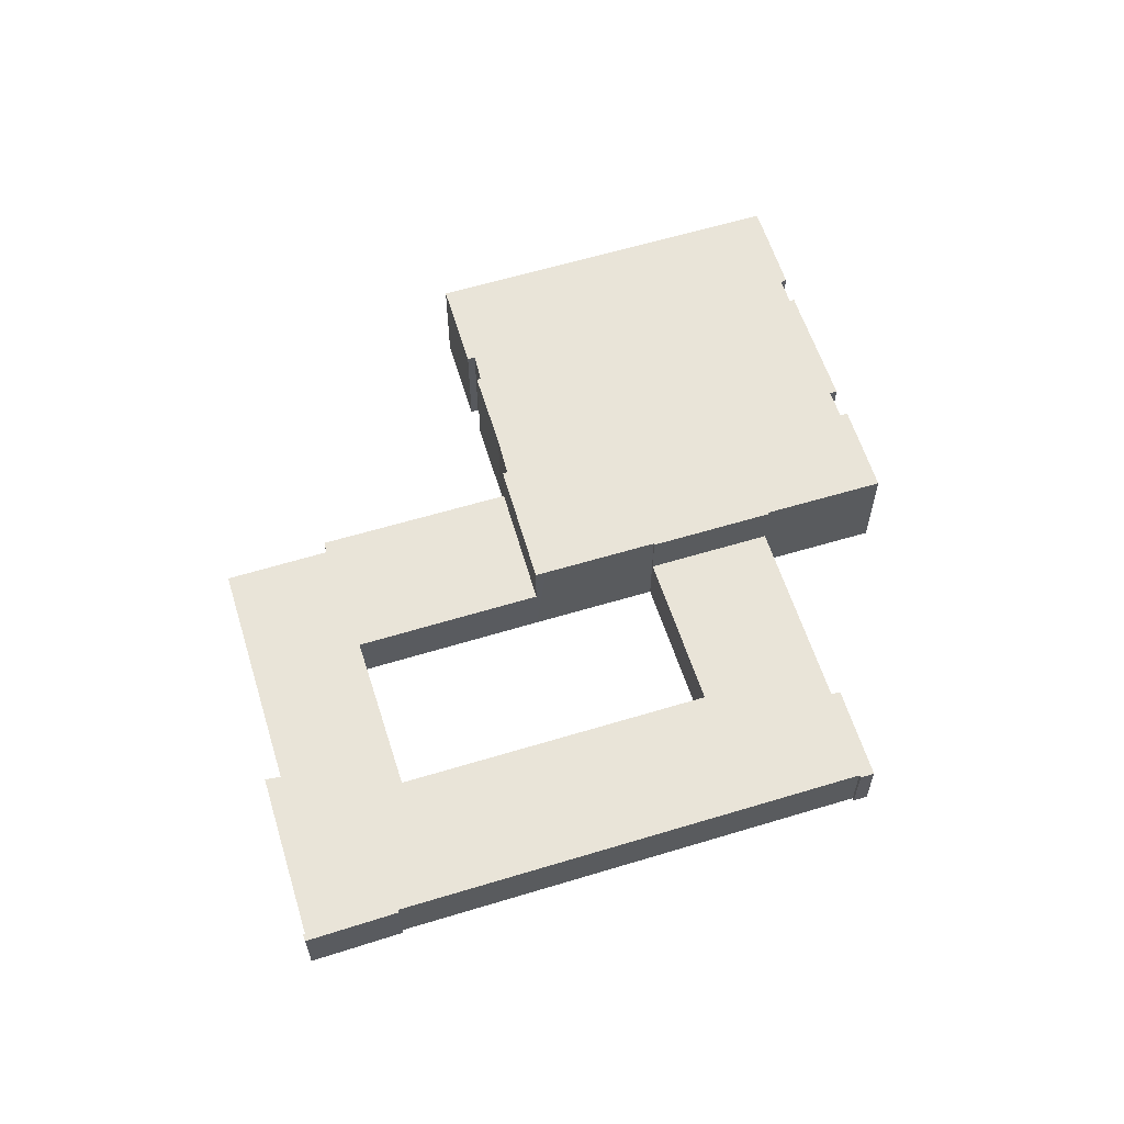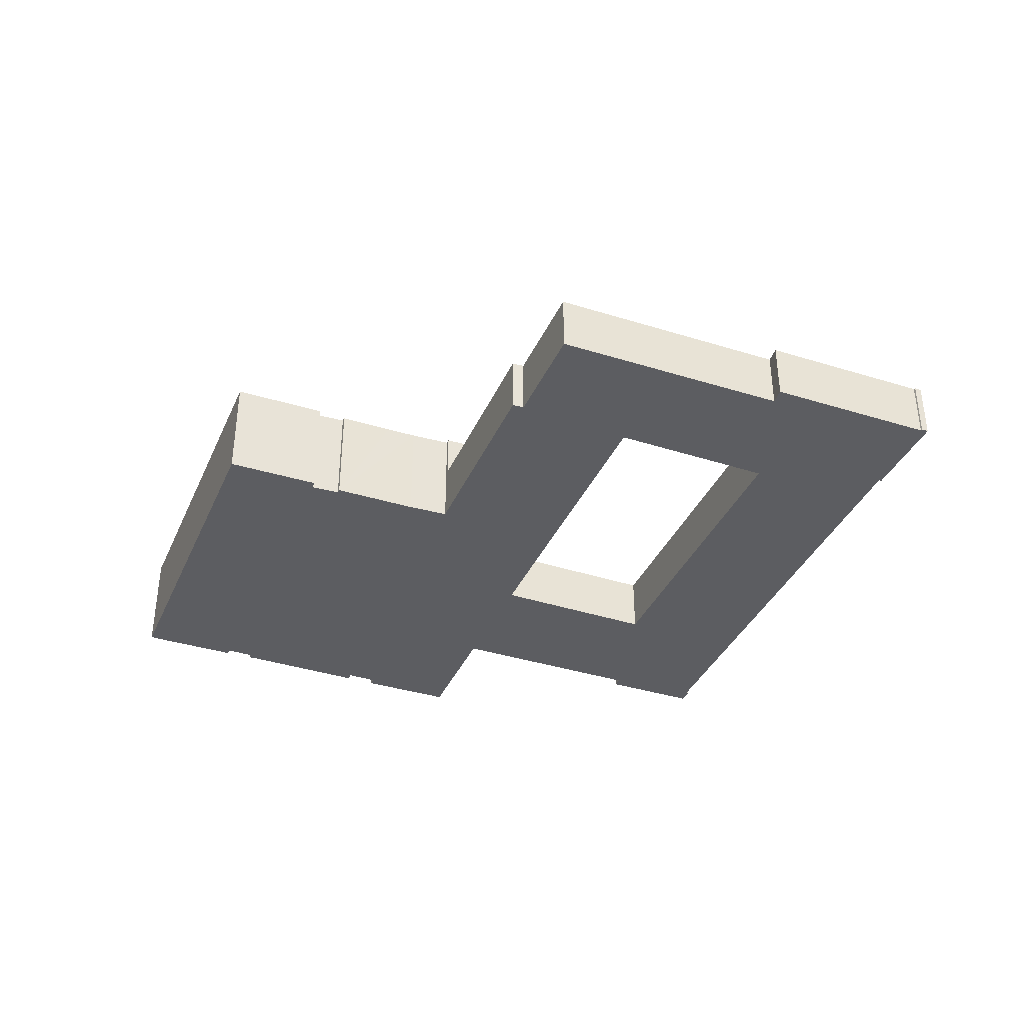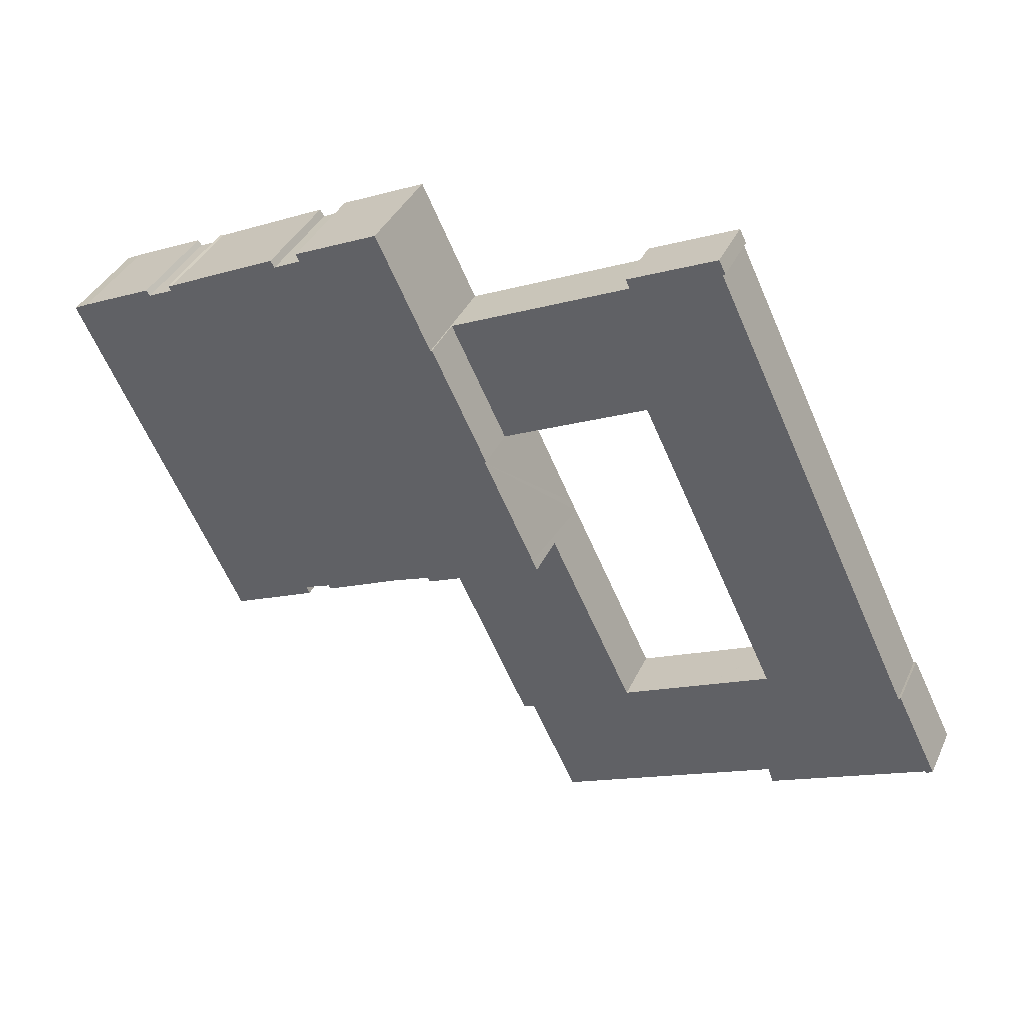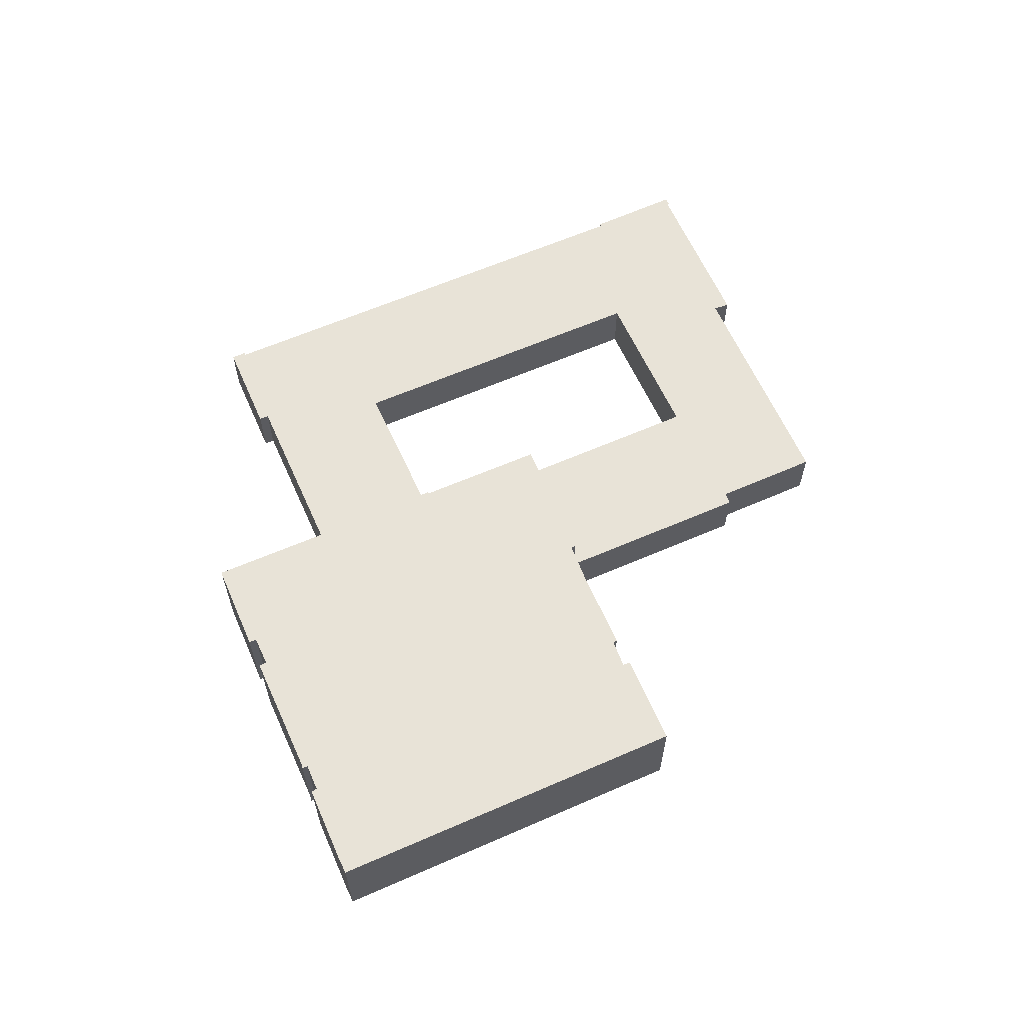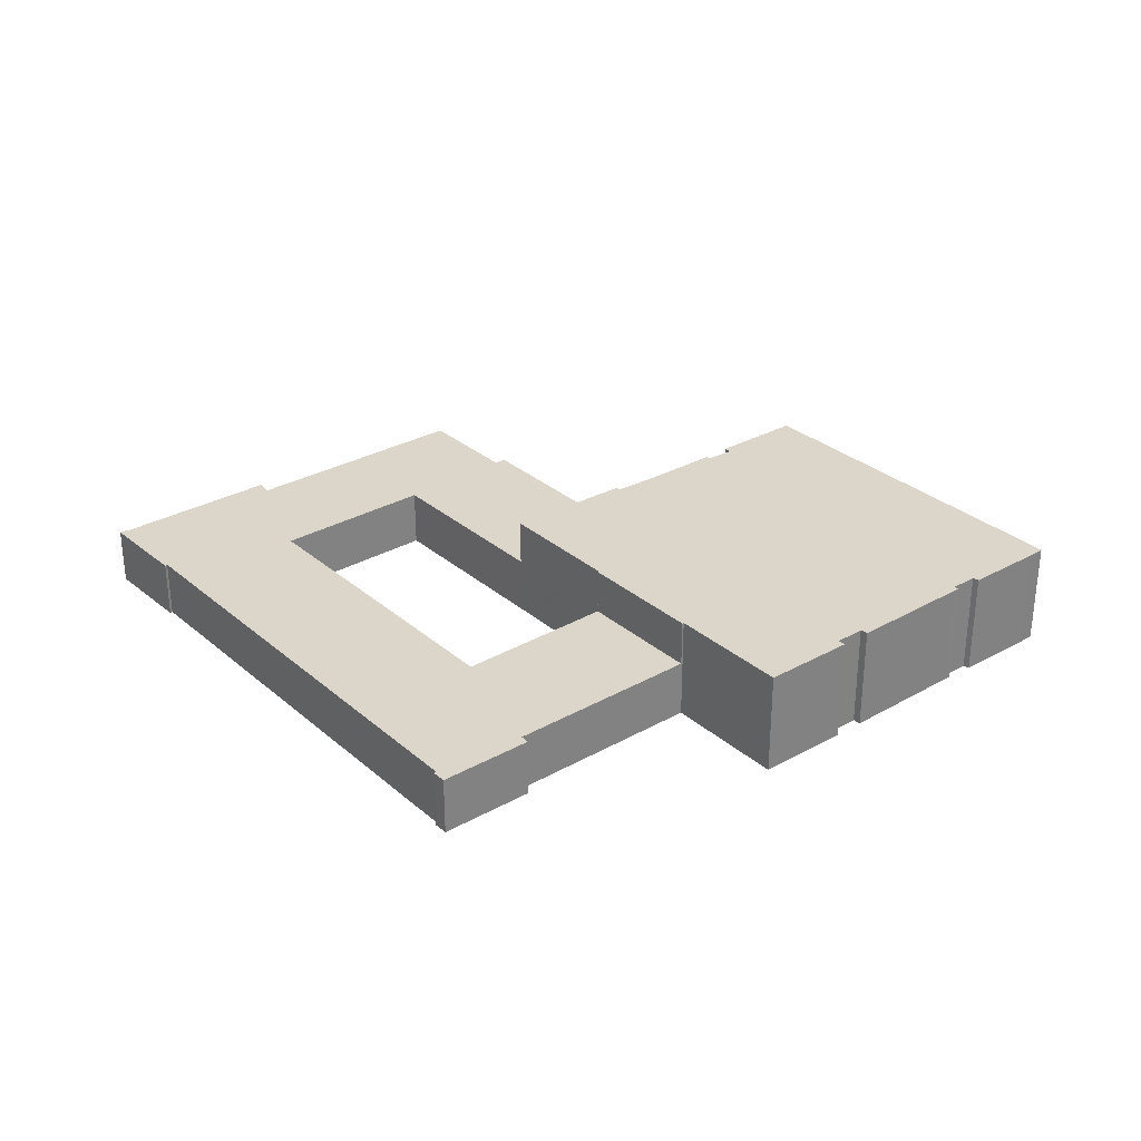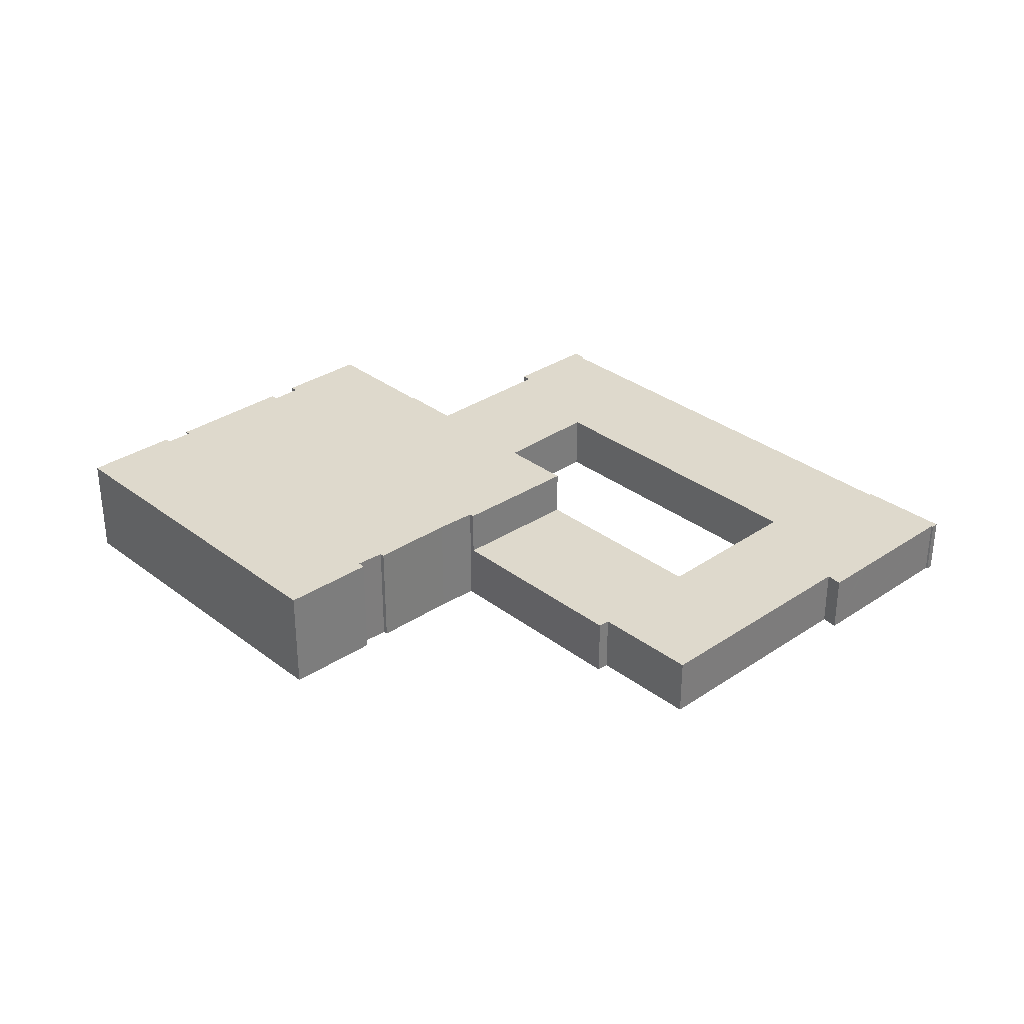
<metadata>
{"format":"obj","ext":"obj","renderer":"f3d","projection":"perspective","resolution":1024,"background":"white","views":[{"elev":60.3,"azim":-81.7,"up":"+Y"},{"elev":-37.0,"azim":-176.4,"up":"+Y"},{"elev":38.0,"azim":-157.0,"up":"+Z"},{"elev":62.0,"azim":91.7,"up":"+Y"},{"elev":30.1,"azim":-13.6,"up":"+Y"},{"elev":32.1,"azim":162.3,"up":"+Y"}]}
</metadata>
<code>
v  0.009 4.541 0.018
v  0.488 4.541 -0.263
v  0 4.541 2.781e-16
v  3.274 4.541 6.594
v  0.518 4.541 -0.225
v  0.582 4.541 -0.145
v  9.109 4.541 -4.212
v  9.476 4.541 -4.387
v  12.55 4.541 -5.856
v  12.98 4.541 -4.684
v  21.45 4.541 -8.732
v  3.449 4.541 6.464
v  29.88 4.541 -12.76
v  20 4.541 41.56
v  19.68 4.541 40.44
v  19.49 4.541 40.55
v  26.76 4.541 38.35
v  26.46 4.541 37.67
v  11.01 4.541 22.29
v  13.85 4.541 4.861
v  4.733 4.541 9.152
v  20.19 4.541 18.12
v  15.32 4.541 31.31
v  24.5 4.541 27.15
v  24.72 4.541 27.62
v  24.85 4.541 27.55
v  36.11 4.541 21.98
v  40.39 4.541 30.95
v  29.1 4.541 36.4
v  33.54 4.541 -5.192
v  13.91 4.541 4.829
v  18.74 4.541 2.462
v  25.27 4.541 -0.736
v  25.36 4.541 -0.78
v  25.39 4.541 -0.713
v  31.89 4.541 12.82
v  34.38 4.541 -5.557
v  34.57 4.541 -5.169
v  34.59 4.541 -5.108
v  41.13 4.541 8.622
v  19.49 -2.483e-15 40.55
v  20 -2.545e-15 41.56
v  25.36 4.776e-17 -0.78
v  31.89 -7.848e-16 12.82
v  25.39 4.366e-17 -0.713
v  0 0 0
v  3.274 -4.038e-16 6.594
v  0.009 -1.102e-18 0.018
v  3.449 -3.958e-16 6.464
v  4.733 -5.604e-16 9.152
v  11.01 -1.365e-15 22.29
v  15.32 -1.917e-15 31.31
v  19.68 -2.476e-15 40.44
v  36.11 -1.346e-15 21.98
v  24.85 -1.687e-15 27.55
v  24.72 -1.691e-15 27.62
v  34.38 3.403e-16 -5.557
v  33.54 3.179e-16 -5.192
v  29.88 7.814e-16 -12.76
v  21.45 5.347e-16 -8.732
v  12.98 2.868e-16 -4.684
v  12.55 3.586e-16 -5.856
v  9.476 2.686e-16 -4.387
v  9.109 2.579e-16 -4.212
v  0.582 8.879e-18 -0.145
v  0.488 1.61e-17 -0.263
v  26.76 -2.348e-15 38.35
v  26.46 -2.307e-15 37.67
v  29.1 -2.229e-15 36.4
v  40.39 -1.895e-15 30.95
v  13.85 -2.977e-16 4.861
v  13.91 -2.957e-16 4.829
v  18.74 -1.508e-16 2.462
v  25.27 4.507e-17 -0.736
v  41.13 -5.279e-16 8.622
v  24.5 -1.662e-15 27.15
v  20.19 -1.11e-15 18.12
v  34.59 3.128e-16 -5.108
v  34.57 3.165e-16 -5.169
v  0.518 1.378e-17 -0.225
v  67.59 8.128 18.88
v  70.34 8.128 27.46
v  71.43 8.128 26.88
v  64.64 8.128 30.16
v  64.36 8.128 29.77
v  62.41 8.128 30.69
v  53.99 8.128 35.25
v  53.43 8.128 35.53
v  53.13 8.128 35
v  51.01 8.128 36.06
v  52.2 8.128 3.797
v  52.42 8.128 4.36
v  58.84 8.128 0.698
v  36.22 8.128 21.92
v  63.13 8.128 9.621
v  36.19 8.128 21.84
v  32.26 8.128 13.58
v  50.34 8.128 5.212
v  50.18 8.128 4.925
v  46.37 8.128 6.724
v  44.23 8.128 7.735
v  41.29 8.128 8.96
v  41.13 8.128 8.622
v  31.89 8.128 12.82
v  44.69 8.128 39.7
v  51.26 8.128 36.6
v  40.88 8.128 31.67
v  67.23 8.128 18.14
v  64.49 8.128 12.45
v  40.51 8.128 30.89
v  40.39 8.128 30.95
v  36.11 8.128 21.98
v  62.25 8.128 31.19
v  62.58 8.128 31.1
v  50.34 -3.191e-16 5.212
v  50.18 -3.016e-16 4.925
v  41.29 -5.486e-16 8.96
v  51.26 -2.241e-15 36.6
v  51.01 -2.208e-15 36.06
v  62.58 -1.904e-15 31.1
v  62.41 -1.879e-15 30.69
v  71.43 -1.646e-15 26.88
v  67.59 -1.156e-15 18.88
v  67.23 -1.11e-15 18.14
v  64.49 -7.625e-16 12.45
v  63.13 -5.891e-16 9.621
v  58.84 -4.274e-17 0.698
v  52.2 -2.325e-16 3.797
v  44.23 -4.736e-16 7.735
v  46.37 -4.117e-16 6.724
v  41.42 8.128 8.907
v  41.42 -5.454e-16 8.907
v  36.22 -1.342e-15 21.92
v  52.42 -2.67e-16 4.36
v  32.26 -8.318e-16 13.58
v  36.19 -1.338e-15 21.84
v  40.51 -1.891e-15 30.89
v  44.69 -2.431e-15 39.7
v  40.88 -1.939e-15 31.67
v  53.13 -2.143e-15 35
v  53.43 -2.175e-15 35.53
v  64.36 -1.823e-15 29.77
v  64.64 -1.847e-15 30.16
v  62.25 -1.91e-15 31.19
v  53.99 -2.158e-15 35.25
v  70.34 -1.681e-15 27.46
g defaultobject
f 1 2 3
f 2 1 4
f 2 4 5
f 5 4 6
f 6 4 7
f 7 4 8
f 8 4 9
f 9 4 10
f 10 4 11
f 11 4 12
f 11 12 13
f 14 15 16
f 17 18 14
f 19 20 21
f 20 19 22
f 22 19 23
f 22 23 24
f 24 23 15
f 24 15 25
f 25 15 26
f 26 15 27
f 27 15 28
f 28 15 29
f 29 15 18
f 18 15 14
f 12 30 13
f 30 12 21
f 30 21 20
f 30 20 31
f 30 31 32
f 30 32 33
f 30 33 34
f 30 34 35
f 30 35 36
f 30 36 37
f 37 36 38
f 38 36 39
f 39 36 40
f 41 14 16
f 14 41 42
f 43 35 34
f 35 43 36
f 36 43 44
f 44 43 45
f 46 1 3
f 1 46 4
f 4 46 47
f 47 46 48
f 49 21 12
f 21 49 50
f 21 50 19
f 19 50 51
f 19 51 23
f 23 51 52
f 23 52 15
f 15 52 53
f 53 16 15
f 16 53 41
f 54 26 27
f 26 54 55
f 26 55 25
f 25 55 56
f 57 30 37
f 30 57 58
f 59 11 13
f 11 59 60
f 11 60 10
f 10 60 61
f 62 8 9
f 8 62 7
f 7 62 6
f 6 62 63
f 6 63 64
f 6 64 65
f 66 3 2
f 3 66 46
f 42 17 14
f 17 42 67
f 68 29 18
f 29 68 28
f 28 68 69
f 28 69 70
f 71 31 20
f 31 71 32
f 32 71 72
f 32 72 73
f 32 73 33
f 33 73 74
f 33 74 34
f 34 74 43
f 44 40 36
f 40 44 75
f 47 12 4
f 12 47 49
f 67 18 17
f 18 67 68
f 70 27 28
f 27 70 54
f 56 24 25
f 24 56 22
f 22 56 76
f 22 76 77
f 22 77 20
f 20 77 71
f 75 39 40
f 39 75 78
f 39 78 38
f 38 78 37
f 37 78 79
f 37 79 57
f 58 13 30
f 13 58 59
f 65 5 6
f 5 65 2
f 2 65 66
f 66 65 80
f 61 9 10
f 9 61 62
f 60 71 61
f 71 60 72
f 72 60 73
f 73 60 74
f 74 60 59
f 74 59 43
f 43 59 45
f 45 59 44
f 44 59 58
f 44 58 75
f 75 58 57
f 75 57 78
f 78 57 79
f 54 68 55
f 68 54 69
f 69 54 70
f 66 48 46
f 48 66 47
f 47 66 80
f 47 80 65
f 47 65 64
f 47 64 49
f 49 64 50
f 50 64 51
f 51 64 63
f 51 63 62
f 51 62 52
f 52 62 61
f 52 61 71
f 52 71 77
f 52 77 53
f 53 77 42
f 42 77 68
f 42 68 67
f 68 77 76
f 68 76 56
f 68 56 55
f 42 41 53
f 81 82 83
f 82 81 84
f 84 81 85
f 85 81 86
f 86 81 87
f 87 81 88
f 88 81 89
f 89 81 90
f 91 92 93
f 93 94 95
f 94 93 96
f 96 93 92
f 96 92 97
f 97 92 98
f 97 98 99
f 97 99 100
f 97 100 101
f 97 101 102
f 97 102 103
f 97 103 104
f 90 105 106
f 105 90 107
f 107 90 81
f 107 81 108
f 107 108 109
f 107 109 110
f 110 109 111
f 111 109 112
f 112 109 95
f 112 95 94
f 86 113 114
f 113 86 87
f 115 99 98
f 99 115 116
f 117 103 102
f 103 117 75
f 118 90 106
f 90 118 119
f 120 86 114
f 86 120 121
f 122 81 83
f 81 122 123
f 81 123 108
f 108 123 109
f 109 123 124
f 109 124 125
f 109 125 95
f 95 125 93
f 93 125 126
f 93 126 127
f 127 91 93
f 91 127 128
f 116 100 99
f 100 116 101
f 101 116 129
f 129 116 130
f 129 131 101
f 131 129 102
f 102 129 117
f 117 129 132
f 75 104 103
f 104 75 44
f 133 112 94
f 112 133 54
f 128 92 91
f 92 128 134
f 134 98 92
f 98 134 115
f 44 97 104
f 97 44 96
f 96 44 135
f 96 135 136
f 96 136 94
f 94 136 133
f 54 111 112
f 111 54 70
f 137 107 110
f 107 137 105
f 105 137 138
f 138 137 139
f 140 88 89
f 88 140 141
f 142 84 85
f 84 142 143
f 70 110 111
f 110 70 137
f 138 106 105
f 106 138 118
f 119 89 90
f 89 119 140
f 141 87 88
f 87 141 113
f 113 141 144
f 144 141 145
f 121 85 86
f 85 121 142
f 143 82 84
f 82 143 146
f 146 83 82
f 83 146 122
f 144 114 113
f 114 144 120
f 144 121 120
f 54 133 70
f 138 119 118
f 119 138 130
f 130 138 129
f 129 138 117
f 117 138 139
f 117 139 75
f 75 139 137
f 75 137 135
f 75 135 44
f 135 137 136
f 136 137 133
f 133 137 70
f 141 134 145
f 134 141 115
f 115 141 140
f 115 140 119
f 115 119 116
f 116 119 130
f 146 123 122
f 123 146 143
f 123 143 124
f 124 143 125
f 125 143 126
f 126 143 142
f 126 142 121
f 126 121 127
f 127 121 144
f 127 144 145
f 127 145 134
f 127 134 128

</code>
